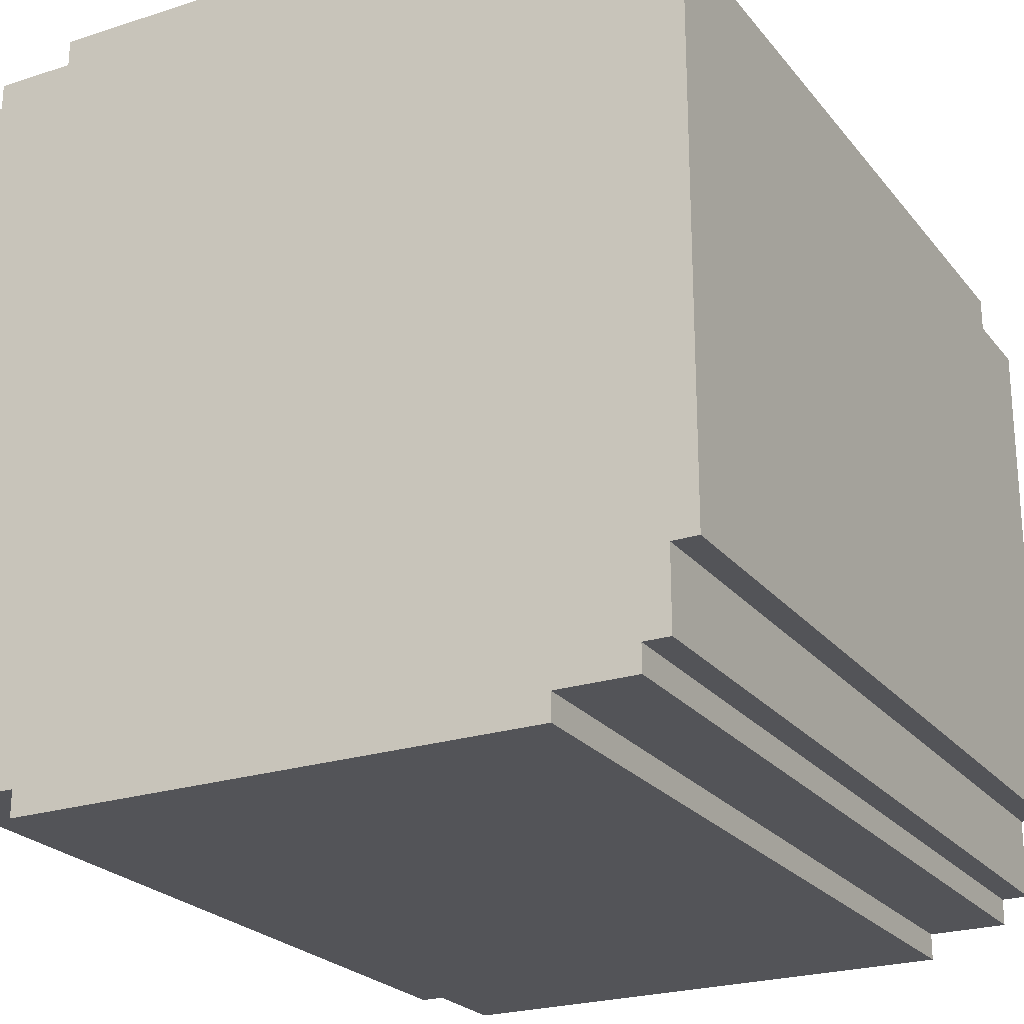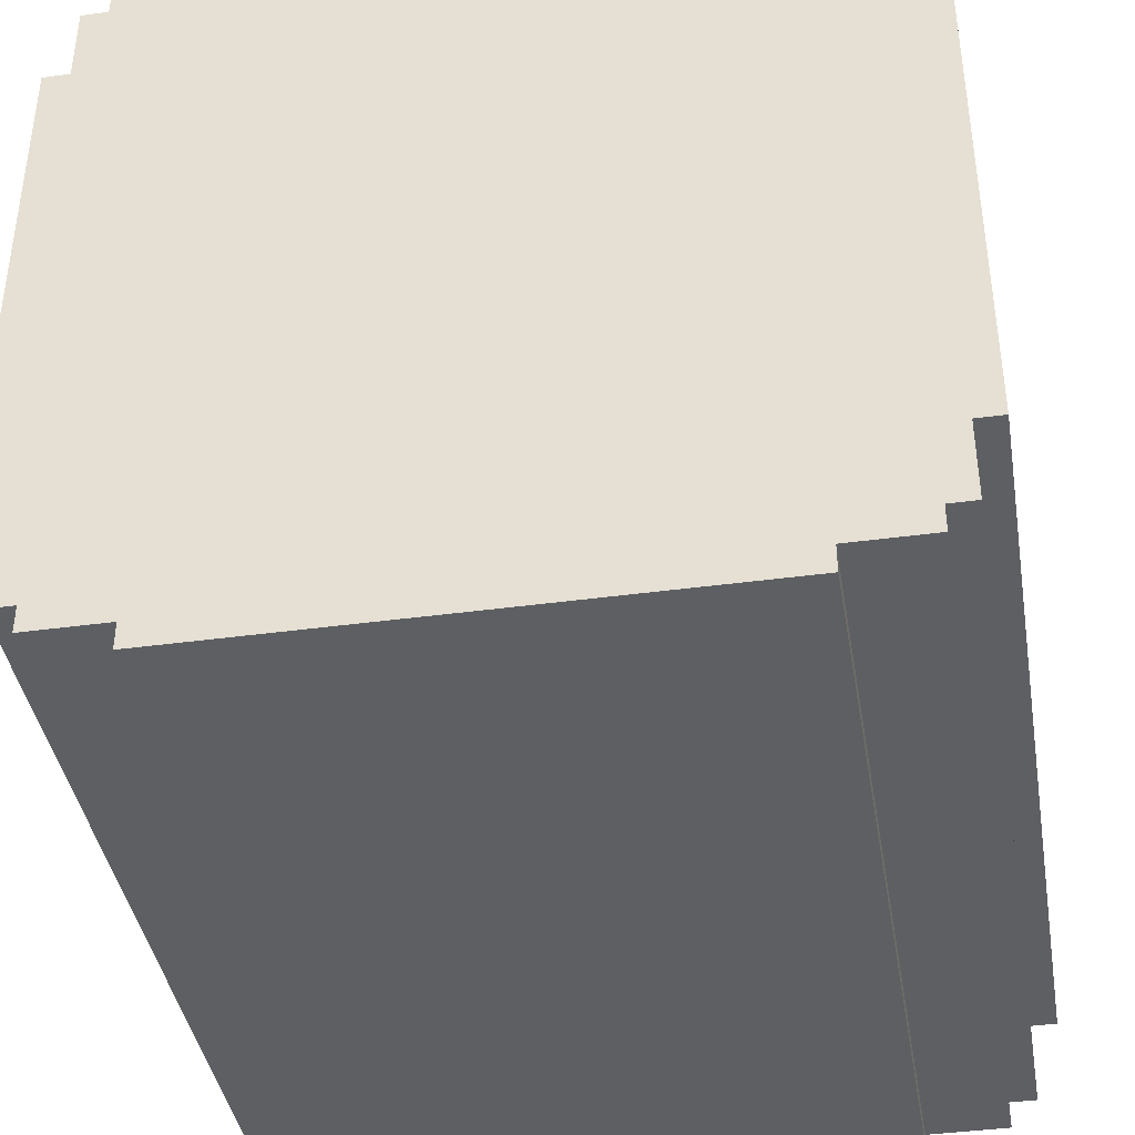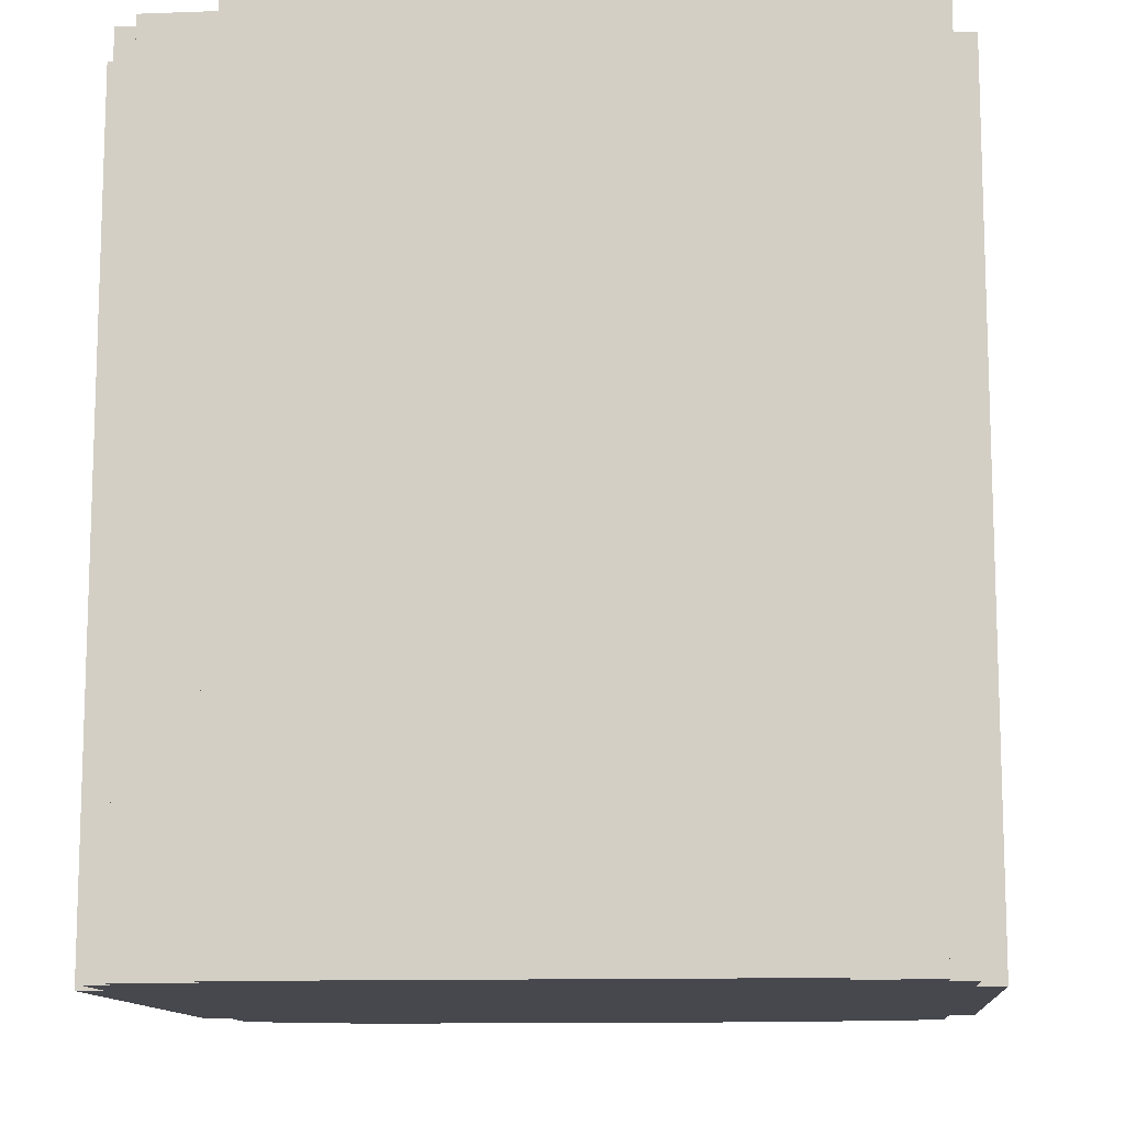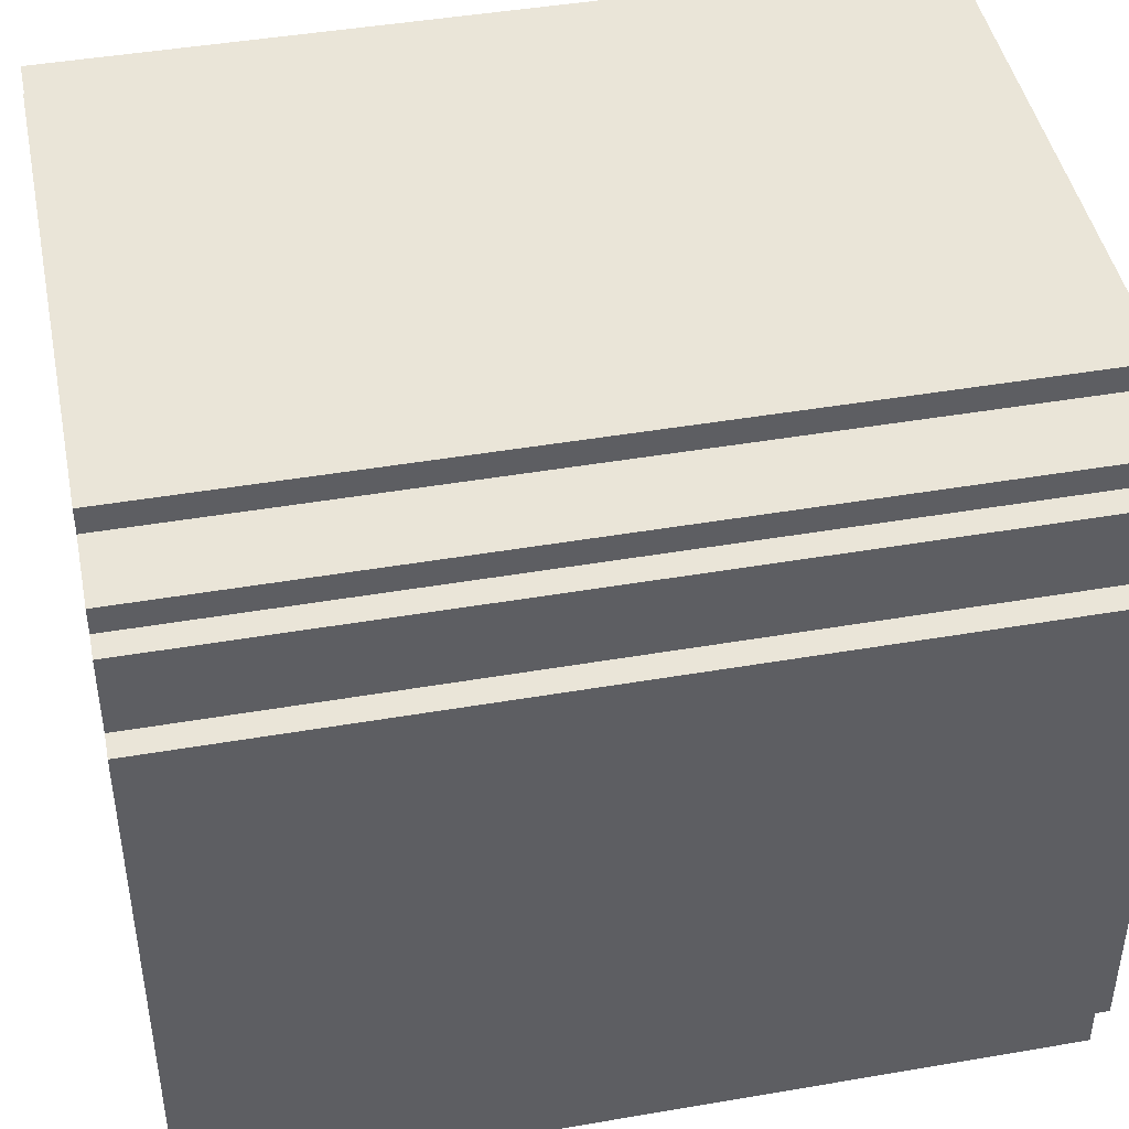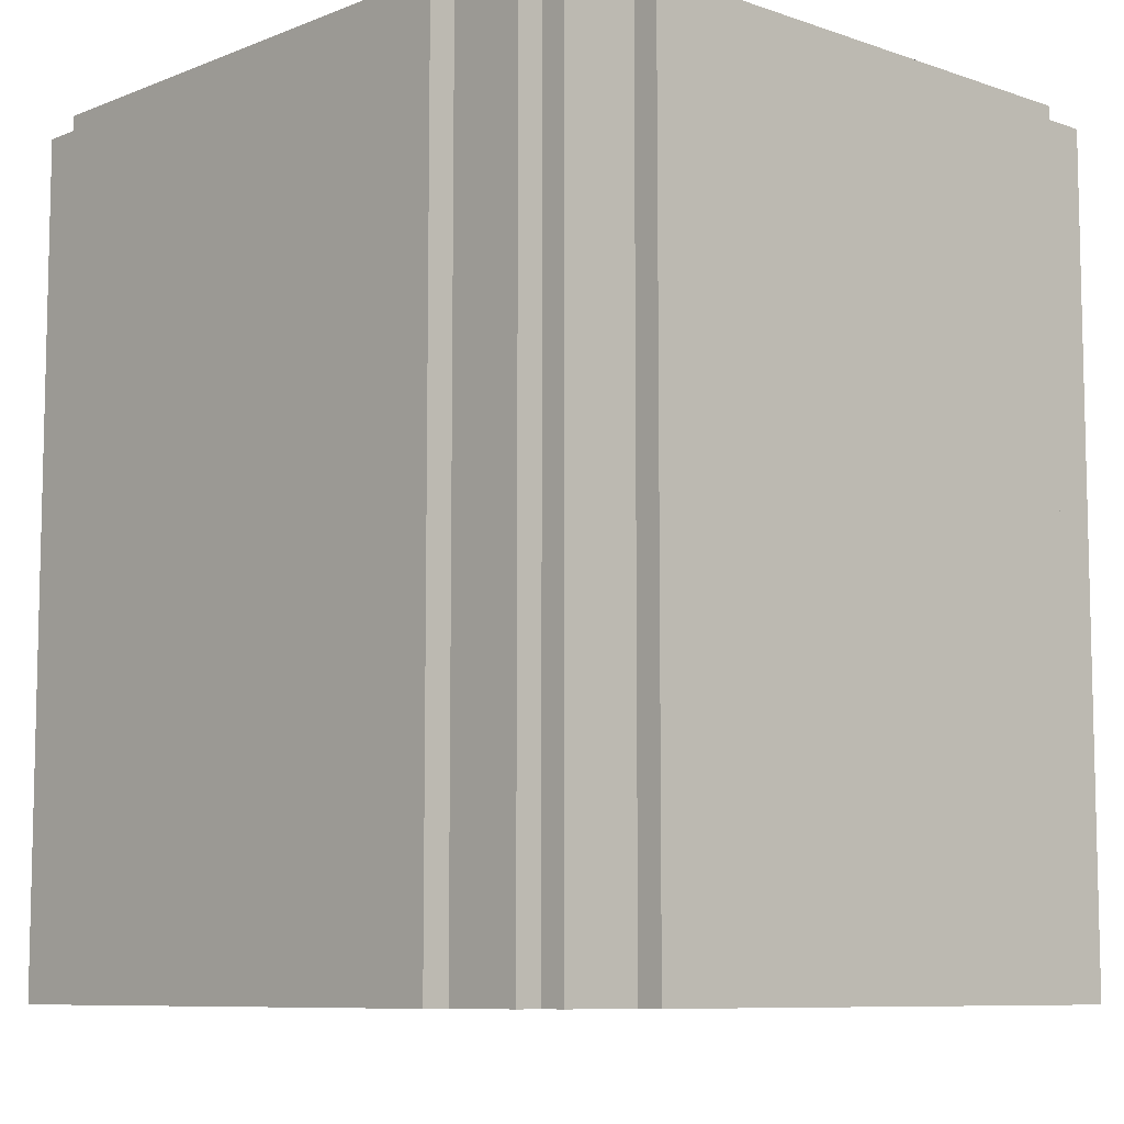
<metadata>
{"format":"obj","ext":"obj","renderer":"f3d","projection":"perspective","resolution":1024,"background":"white","views":[{"elev":-23.6,"azim":28.5,"up":"+Z"},{"elev":-40.4,"azim":-170.5,"up":"+Z"},{"elev":-11.8,"azim":5.1,"up":"+Y"},{"elev":44.7,"azim":78.7,"up":"+Z"},{"elev":-8.5,"azim":-43.1,"up":"+Y"}]}
</metadata>
<code>
o
v -1.5 0 1
v -1.5 0 -1
v -1.5 0.6 0.6
v -1.5 0.6 0.5
v -1.5 0.7 -0.6
v -1.5 0.7 -0.7
v -1.5 0.9 0.1
v -1.5 0.9 0
v -1.5 1.1 0.6
v -1.5 1.1 0.5
v -1.5 1.1 -0.6
v -1.5 1.1 -0.7
v -1.5 1.4 -0.4
v -1.5 1.4 -0.5
v -1.5 1.5 -0.4
v -1.5 1.5 -0.5
v -1.5 1.7 0.1
v -1.5 1.7 0
v -1.5 2.1 0.3
v -1.5 2.1 0.2
v -1.5 2.1 -0.5
v -1.5 2.1 -0.6
v -1.5 2.3 0.8
v -1.5 2.3 0.7
v -1.5 2.6 0.3
v -1.5 2.6 0.2
v -1.5 2.8 -0.5
v -1.5 2.8 -0.6
v -1.5 2.9 0.8
v -1.5 2.9 0.7
v -1.5 3.2 1
v -1.5 3.2 -1
v -1.4 0 1.3
v -1.4 0 1
v -1.4 0 -1
v -1.4 0 -1.3
v -1.4 3.2 1.3
v -1.4 3.2 1
v -1.4 3.2 -1
v -1.4 3.2 -1.3
v -1.3 0 1.4
v -1.3 0 1.3
v -1.3 0 -1.3
v -1.3 0 -1.4
v -1.3 3.2 1.4
v -1.3 3.2 1.3
v -1.3 3.2 -1.3
v -1.3 3.2 -1.4
v -1 0 1.5
v -1 0 1.4
v -1 0 -1.4
v -1 0 -1.5
v -1 3.2 1.5
v -1 3.2 1.4
v -1 3.2 -1.4
v -1 3.2 -1.5
v 1 0 1.5
v 1 0 1.4
v 1 0 -1.4
v 1 0 -1.5
v 1 3.2 1.5
v 1 3.2 1.4
v 1 3.2 -1.4
v 1 3.2 -1.5
v 1.3 0 1.4
v 1.3 0 1.3
v 1.3 0 -1.3
v 1.3 0 -1.4
v 1.3 3.2 1.4
v 1.3 3.2 1.3
v 1.3 3.2 -1.3
v 1.3 3.2 -1.4
v 1.4 0 1.3
v 1.4 0 1
v 1.4 0 -1
v 1.4 0 -1.3
v 1.4 3.2 1.3
v 1.4 3.2 1
v 1.4 3.2 -1
v 1.4 3.2 -1.3
v 1.5 0 1
v 1.5 0 -1
v 1.5 0.5 0
v 1.5 0.5 -0.1
v 1.5 0.7 0.7
v 1.5 0.7 0.6
v 1.5 0.8 0
v 1.5 0.8 -0.1
v 1.5 1 -0.2
v 1.5 1 -0.3
v 1.5 1.3 0.7
v 1.5 1.3 0.6
v 1.5 1.3 -0.6
v 1.5 1.3 -0.8
v 1.5 1.5 -0.2
v 1.5 1.5 -0.3
v 1.5 1.6 0.4
v 1.5 1.6 0.3
v 1.5 1.8 0.4
v 1.5 1.8 0.3
v 1.5 2 0.8
v 1.5 2 0.7
v 1.5 2.1 -0.1
v 1.5 2.1 -0.3
v 1.5 2.3 -0.6
v 1.5 2.3 -0.8
v 1.5 2.9 0.8
v 1.5 2.9 0.7
v 1.5 2.9 -0.1
v 1.5 2.9 -0.3
v 1.5 3.2 1
v 1.5 3.2 -1
v -1 0 1.5
v -1 3.2 1.5
v -0.7 2.2 1.5
v -0.7 2.8 1.5
v -0.6 0.5 1.5
v -0.6 1.2 1.5
v -0.6 2.2 1.5
v -0.6 2.8 1.5
v -0.5 0.5 1.5
v -0.5 1.2 1.5
v -0.3 1.5 1.5
v -0.3 1.6 1.5
v -0.2 1.5 1.5
v -0.2 1.6 1.5
v 0.2 0.6 1.5
v 0.2 1.1 1.5
v 0.2 2 1.5
v 0.2 2.9 1.5
v 0.3 0.6 1.5
v 0.3 1.1 1.5
v 0.4 2 1.5
v 0.4 2.9 1.5
v 0.5 1.1 1.5
v 0.5 1.6 1.5
v 0.6 0.2 1.5
v 0.6 0.6 1.5
v 0.7 0.2 1.5
v 0.7 0.6 1.5
v 0.7 1.1 1.5
v 0.7 1.6 1.5
v 1 0 1.5
v 1 3.2 1.5
v -1.3 0 1.4
v -1.3 3.2 1.4
v -1 0 1.4
v -1 3.2 1.4
v 1 0 1.4
v 1 3.2 1.4
v 1.3 0 1.4
v 1.3 3.2 1.4
v -1.4 0 1.3
v -1.4 3.2 1.3
v -1.3 0 1.3
v -1.3 3.2 1.3
v 1.3 0 1.3
v 1.3 3.2 1.3
v 1.4 0 1.3
v 1.4 3.2 1.3
v -1.5 0 1
v -1.5 3.2 1
v -1.4 0 1
v -1.4 3.2 1
v 1.4 0 1
v 1.4 3.2 1
v 1.5 0 1
v 1.5 3.2 1
v -1.5 0 -1
v -1.5 3.2 -1
v -1.4 0 -1
v -1.4 3.2 -1
v 1.4 0 -1
v 1.4 3.2 -1
v 1.5 0 -1
v 1.5 3.2 -1
v -1.4 0 -1.3
v -1.4 3.2 -1.3
v -1.3 0 -1.3
v -1.3 3.2 -1.3
v 1.3 0 -1.3
v 1.3 3.2 -1.3
v 1.4 0 -1.3
v 1.4 3.2 -1.3
v -1.3 0 -1.4
v -1.3 3.2 -1.4
v -1 0 -1.4
v -1 3.2 -1.4
v 1 0 -1.4
v 1 3.2 -1.4
v 1.3 0 -1.4
v 1.3 3.2 -1.4
v -1 0 -1.5
v -1 3.2 -1.5
v -0.7 0.3 -1.5
v -0.7 0.6 -1.5
v -0.7 1.6 -1.5
v -0.7 2.5 -1.5
v -0.6 0.3 -1.5
v -0.6 0.6 -1.5
v -0.6 1.6 -1.5
v -0.6 2.5 -1.5
v -0.4 0.7 -1.5
v -0.4 1.3 -1.5
v -0.2 0.7 -1.5
v -0.2 1.3 -1.5
v -0.1 2 -1.5
v -0.1 2.9 -1.5
v 0 2 -1.5
v 0 2.9 -1.5
v 0.1 0.5 -1.5
v 0.1 1.4 -1.5
v 0.2 0.5 -1.5
v 0.2 1.4 -1.5
v 0.5 1.6 -1.5
v 0.5 1.7 -1.5
v 0.6 0.3 -1.5
v 0.6 1.1 -1.5
v 0.6 1.6 -1.5
v 0.6 1.7 -1.5
v 0.6 2 -1.5
v 0.6 2.8 -1.5
v 0.7 2 -1.5
v 0.7 2.8 -1.5
v 0.8 0.3 -1.5
v 0.8 1.1 -1.5
v 1 0 -1.5
v 1 3.2 -1.5
v -1 0 1.5
v 1 0 1.5
v -1.3 0 1.4
v -1 0 1.4
v 1 0 1.4
v 1.3 0 1.4
v -1.4 0 1.3
v -1.3 0 1.3
v -1 0 1.3
v 1 0 1.3
v 1.3 0 1.3
v 1.4 0 1.3
v -1.5 0 1
v -1.4 0 1
v -1.3 0 1
v 1.3 0 1
v 1.4 0 1
v 1.5 0 1
v -1.5 0 -1
v -1.4 0 -1
v -1.3 0 -1
v 1.3 0 -1
v 1.4 0 -1
v 1.5 0 -1
v -1.4 0 -1.3
v -1.3 0 -1.3
v -1 0 -1.3
v 1 0 -1.3
v 1.3 0 -1.3
v 1.4 0 -1.3
v -1.3 0 -1.4
v -1 0 -1.4
v 1 0 -1.4
v 1.3 0 -1.4
v -1 0 -1.5
v 1 0 -1.5
v -1 3.2 1.5
v 1 3.2 1.5
v -1.3 3.2 1.4
v -1 3.2 1.4
v 1 3.2 1.4
v 1.3 3.2 1.4
v -1.4 3.2 1.3
v -1.3 3.2 1.3
v -1 3.2 1.3
v 1 3.2 1.3
v 1.3 3.2 1.3
v 1.4 3.2 1.3
v -1.5 3.2 1
v -1.4 3.2 1
v -1.3 3.2 1
v 1.3 3.2 1
v 1.4 3.2 1
v 1.5 3.2 1
v -1.5 3.2 -1
v -1.4 3.2 -1
v -1.3 3.2 -1
v 1.3 3.2 -1
v 1.4 3.2 -1
v 1.5 3.2 -1
v -1.4 3.2 -1.3
v -1.3 3.2 -1.3
v -1 3.2 -1.3
v 1 3.2 -1.3
v 1.3 3.2 -1.3
v 1.4 3.2 -1.3
v -1.3 3.2 -1.4
v -1 3.2 -1.4
v 1 3.2 -1.4
v 1.3 3.2 -1.4
v -1 3.2 -1.5
v 1 3.2 -1.5
f 3 2 1
f 4 2 3
f 5 2 4
f 6 2 5
f 7 5 4
f 8 5 7
f 9 3 1
f 9 4 3
f 10 7 4
f 10 4 9
f 11 5 8
f 11 6 5
f 12 2 6
f 12 6 11
f 13 11 8
f 13 12 11
f 14 12 13
f 15 13 8
f 15 14 13
f 16 12 14
f 16 14 15
f 17 7 10
f 17 8 7
f 17 10 9
f 18 16 15
f 18 8 17
f 18 15 8
f 19 17 9
f 19 18 17
f 20 18 19
f 21 12 16
f 21 18 20
f 21 16 18
f 22 12 21
f 23 19 9
f 23 9 1
f 24 19 23
f 25 20 19
f 25 19 24
f 26 21 20
f 26 20 25
f 27 22 21
f 27 21 26
f 27 26 25
f 28 12 22
f 28 22 27
f 29 24 23
f 29 23 1
f 30 27 25
f 30 24 29
f 30 28 27
f 30 25 24
f 31 29 1
f 31 30 29
f 32 12 28
f 32 30 31
f 32 28 30
f 32 2 12
f 37 34 33
f 38 34 37
f 39 36 35
f 40 36 39
f 45 42 41
f 46 42 45
f 47 44 43
f 48 44 47
f 53 50 49
f 54 50 53
f 55 52 51
f 56 52 55
f 57 58 61
f 61 58 62
f 59 60 63
f 63 60 64
f 65 66 69
f 69 66 70
f 67 68 71
f 71 68 72
f 73 74 77
f 77 74 78
f 75 76 79
f 79 76 80
f 81 82 83
f 83 82 84
f 81 83 85
f 85 83 86
f 83 84 87
f 86 83 87
f 84 82 88
f 87 84 88
f 87 88 89
f 88 82 89
f 89 82 90
f 85 86 91
f 81 85 91
f 86 87 92
f 91 86 92
f 87 89 92
f 90 82 93
f 93 82 94
f 92 89 95
f 89 90 95
f 91 92 95
f 90 93 96
f 95 90 96
f 91 95 97
f 95 96 97
f 97 96 98
f 91 97 99
f 97 98 99
f 98 96 100
f 99 98 100
f 81 91 101
f 91 99 101
f 99 100 101
f 101 100 102
f 100 96 103
f 102 100 103
f 96 93 104
f 103 96 104
f 93 94 105
f 104 93 105
f 94 82 106
f 105 94 106
f 101 102 107
f 81 101 107
f 102 103 108
f 107 102 108
f 103 104 109
f 108 103 109
f 104 105 110
f 109 104 110
f 105 106 110
f 108 109 111
f 107 108 111
f 109 110 111
f 81 107 111
f 106 82 112
f 111 110 112
f 110 106 112
f 115 114 113
f 116 114 115
f 117 115 113
f 118 115 117
f 119 116 115
f 119 115 118
f 120 114 116
f 120 116 119
f 121 118 117
f 121 117 113
f 122 119 118
f 122 118 121
f 122 120 119
f 123 122 121
f 123 120 122
f 124 120 123
f 125 123 121
f 125 124 123
f 126 120 124
f 126 124 125
f 127 125 121
f 127 126 125
f 128 126 127
f 129 120 126
f 129 126 128
f 130 114 120
f 130 120 129
f 131 128 127
f 131 127 121
f 132 129 128
f 132 128 131
f 133 130 129
f 133 129 132
f 133 132 131
f 134 114 130
f 134 130 133
f 135 133 131
f 135 134 133
f 136 134 135
f 137 121 113
f 137 131 121
f 137 135 131
f 138 135 137
f 139 137 113
f 139 138 137
f 140 135 138
f 140 138 139
f 141 136 135
f 141 135 140
f 142 134 136
f 142 136 141
f 143 141 140
f 143 140 139
f 143 142 141
f 143 139 113
f 144 134 142
f 144 142 143
f 144 114 134
f 147 146 145
f 148 146 147
f 151 150 149
f 152 150 151
f 155 154 153
f 156 154 155
f 159 158 157
f 160 158 159
f 163 162 161
f 164 162 163
f 167 166 165
f 168 166 167
f 169 170 171
f 171 170 172
f 173 174 175
f 175 174 176
f 177 178 179
f 179 178 180
f 181 182 183
f 183 182 184
f 185 186 187
f 187 186 188
f 189 190 191
f 191 190 192
f 193 194 195
f 195 194 196
f 196 194 197
f 197 194 198
f 193 195 199
f 195 196 199
f 196 197 200
f 199 196 200
f 197 198 201
f 200 197 201
f 198 194 202
f 201 198 202
f 200 201 203
f 199 200 203
f 201 202 203
f 203 202 204
f 199 203 205
f 203 204 205
f 204 202 206
f 205 204 206
f 205 206 207
f 206 202 207
f 202 194 208
f 207 202 208
f 205 207 209
f 207 208 209
f 208 194 210
f 209 208 210
f 205 209 211
f 199 205 211
f 209 210 211
f 211 210 212
f 199 211 213
f 211 212 213
f 212 210 214
f 213 212 214
f 213 214 215
f 214 210 215
f 215 210 216
f 193 199 217
f 199 213 217
f 213 215 217
f 217 215 218
f 215 216 219
f 218 215 219
f 216 210 220
f 219 216 220
f 220 210 221
f 221 210 222
f 218 219 223
f 219 220 223
f 221 222 223
f 220 221 223
f 222 210 224
f 223 222 224
f 217 218 225
f 193 217 225
f 218 223 226
f 225 218 226
f 223 224 226
f 193 225 227
f 225 226 227
f 210 194 228
f 227 226 228
f 226 224 228
f 224 210 228
f 232 230 229
f 233 230 232
f 236 232 231
f 237 233 232
f 237 232 236
f 238 234 233
f 238 233 237
f 239 234 238
f 242 236 235
f 243 237 236
f 243 238 237
f 243 236 242
f 243 239 238
f 244 240 239
f 244 239 243
f 245 240 244
f 247 242 241
f 248 243 242
f 248 242 247
f 248 244 243
f 248 245 244
f 249 245 248
f 250 245 249
f 251 246 245
f 251 245 250
f 252 246 251
f 253 249 248
f 254 250 249
f 254 249 253
f 255 250 254
f 256 250 255
f 257 251 250
f 257 250 256
f 258 251 257
f 259 255 254
f 260 256 255
f 260 255 259
f 261 257 256
f 261 256 260
f 262 257 261
f 263 261 260
f 264 261 263
f 265 266 268
f 268 266 269
f 267 268 272
f 268 269 273
f 272 268 273
f 269 270 274
f 273 269 274
f 274 270 275
f 271 272 278
f 272 273 279
f 273 274 279
f 278 272 279
f 274 275 279
f 275 276 280
f 279 275 280
f 280 276 281
f 277 278 283
f 278 279 284
f 283 278 284
f 279 280 284
f 280 281 284
f 284 281 285
f 285 281 286
f 281 282 287
f 286 281 287
f 287 282 288
f 284 285 289
f 285 286 290
f 289 285 290
f 290 286 291
f 291 286 292
f 286 287 293
f 292 286 293
f 293 287 294
f 290 291 295
f 291 292 296
f 295 291 296
f 292 293 297
f 296 292 297
f 297 293 298
f 296 297 299
f 299 297 300

</code>
